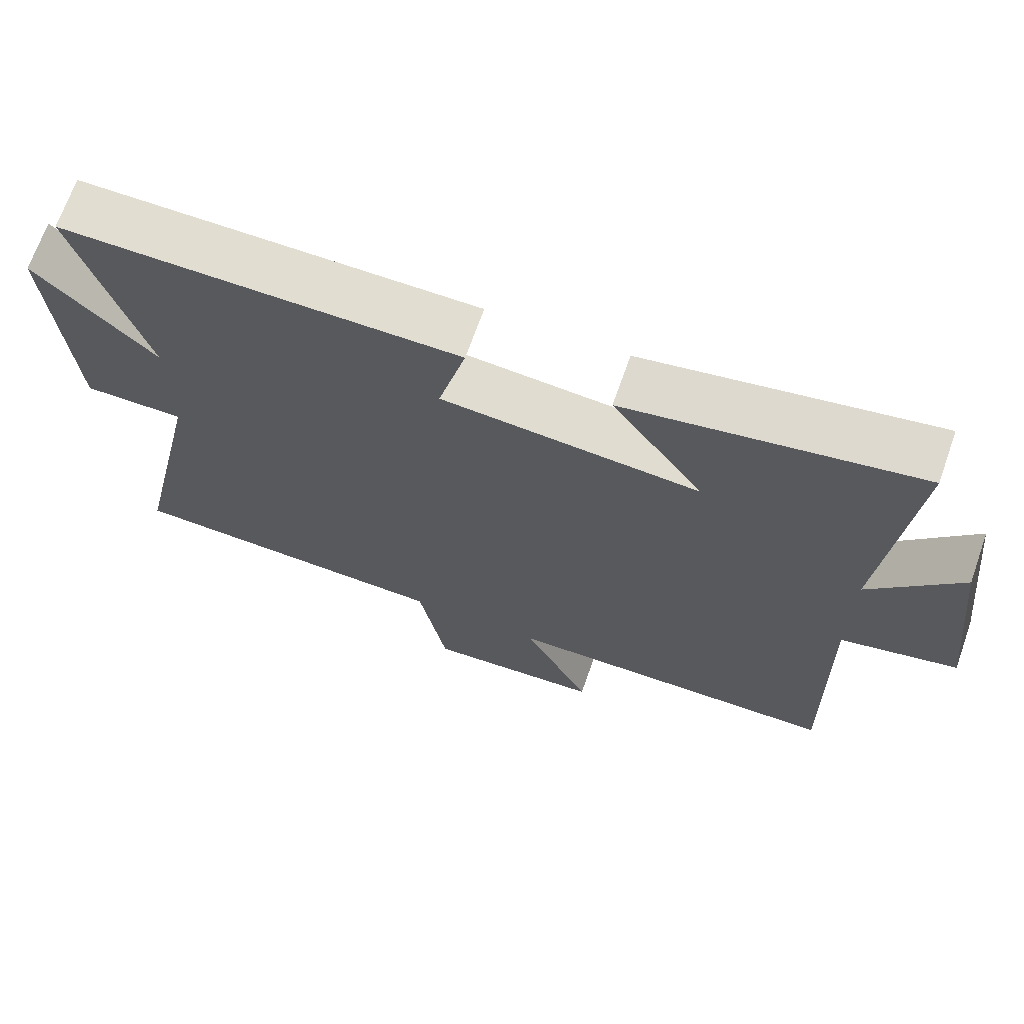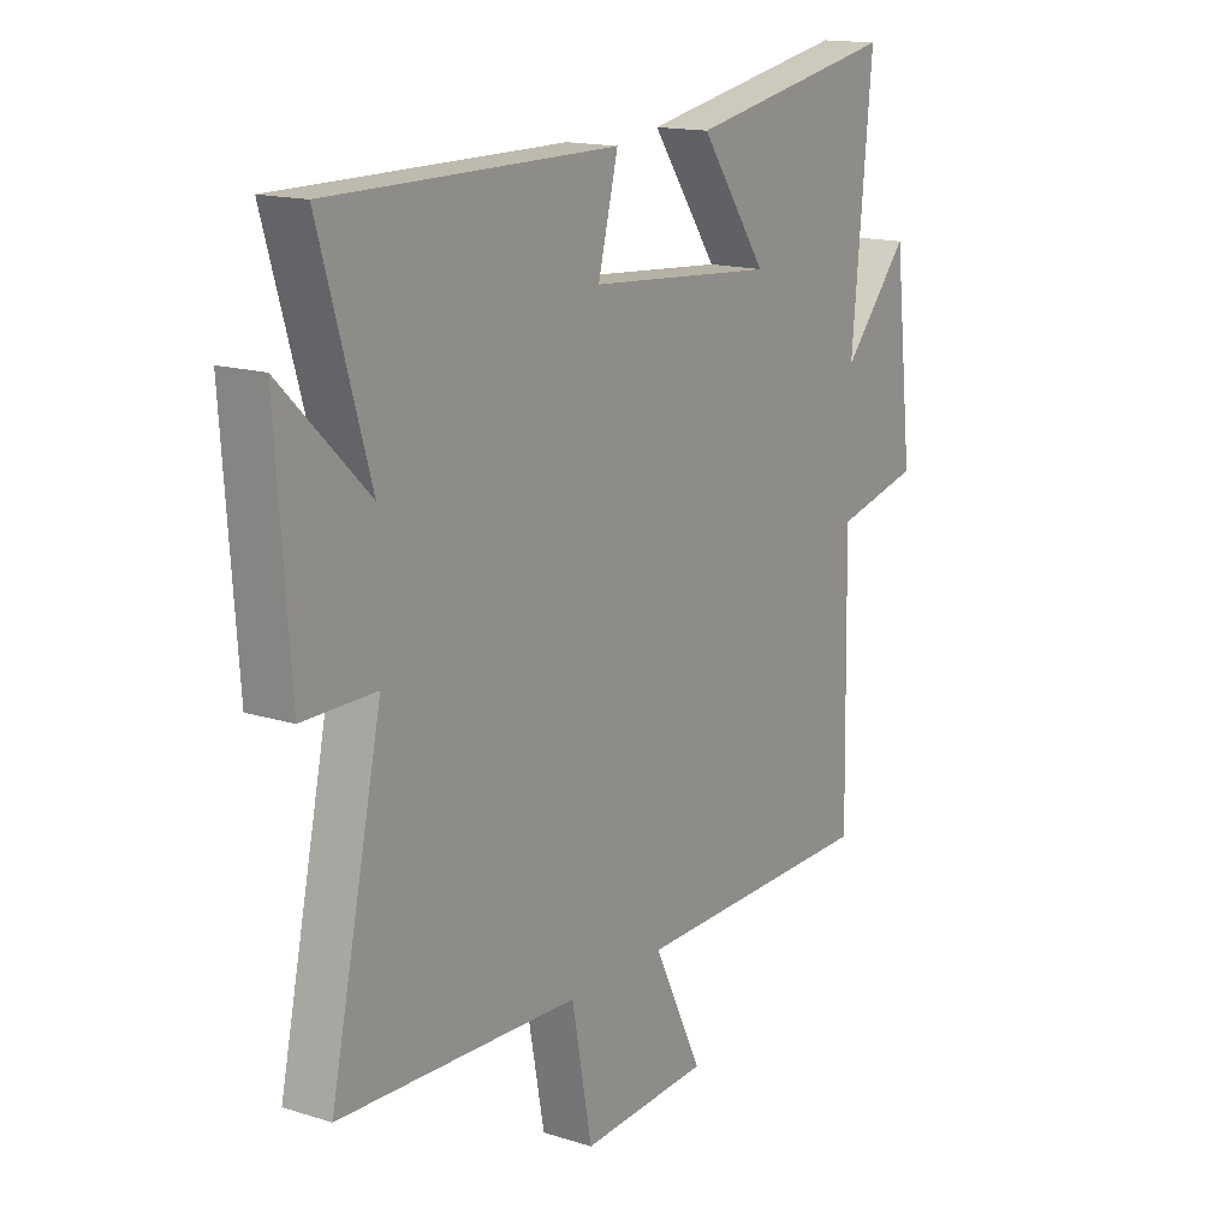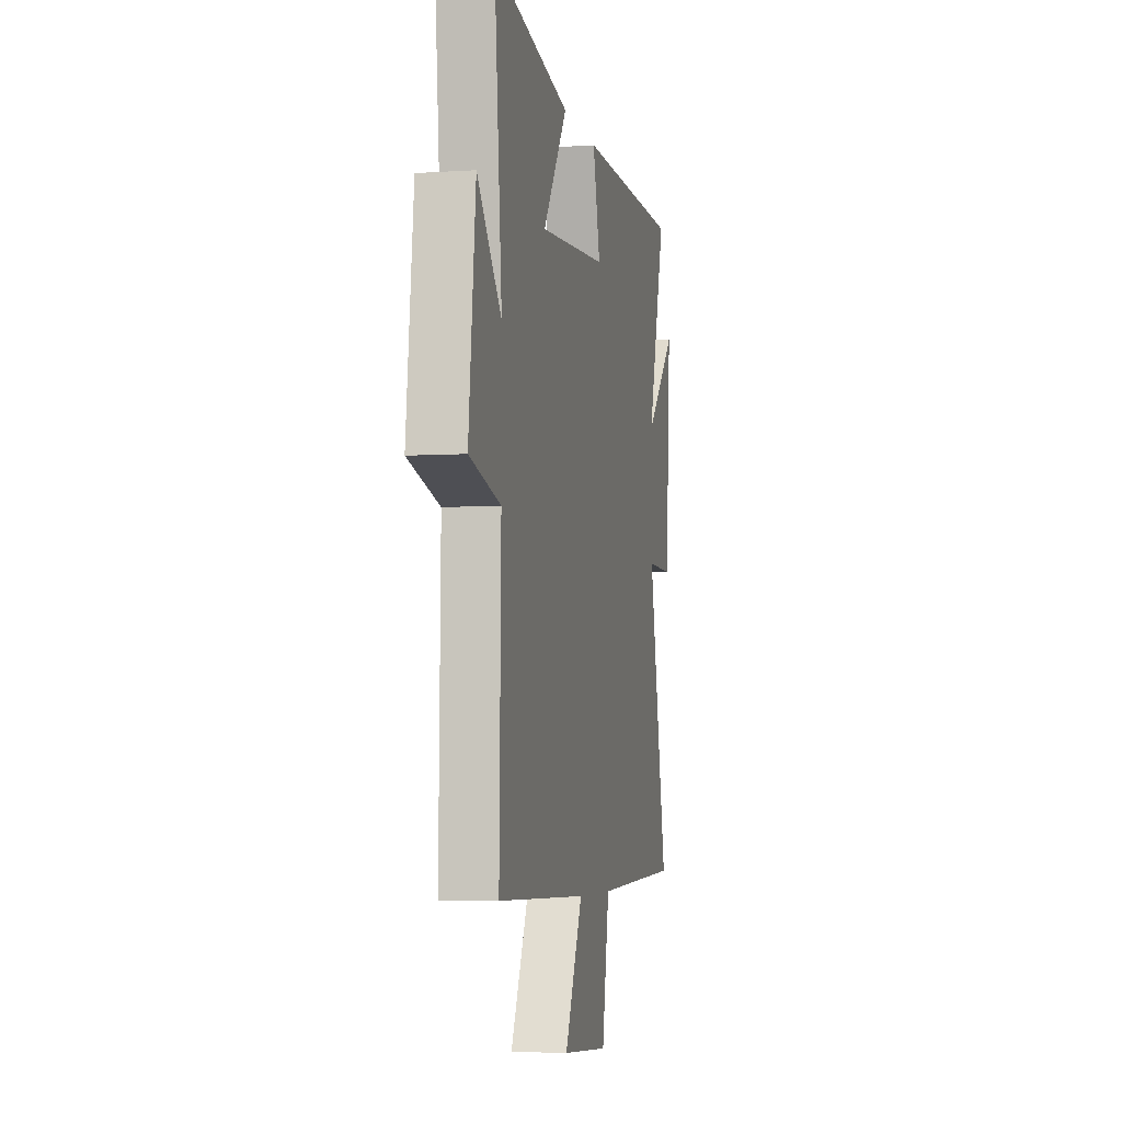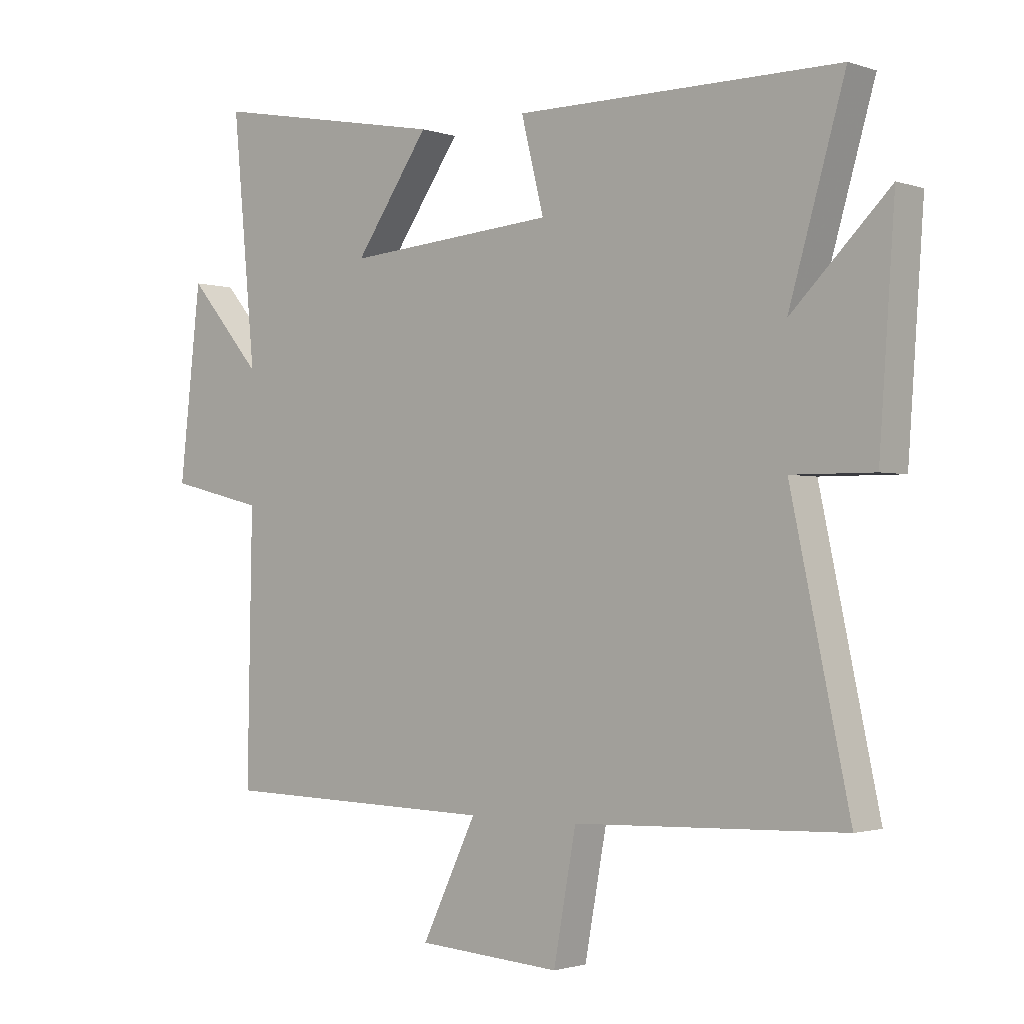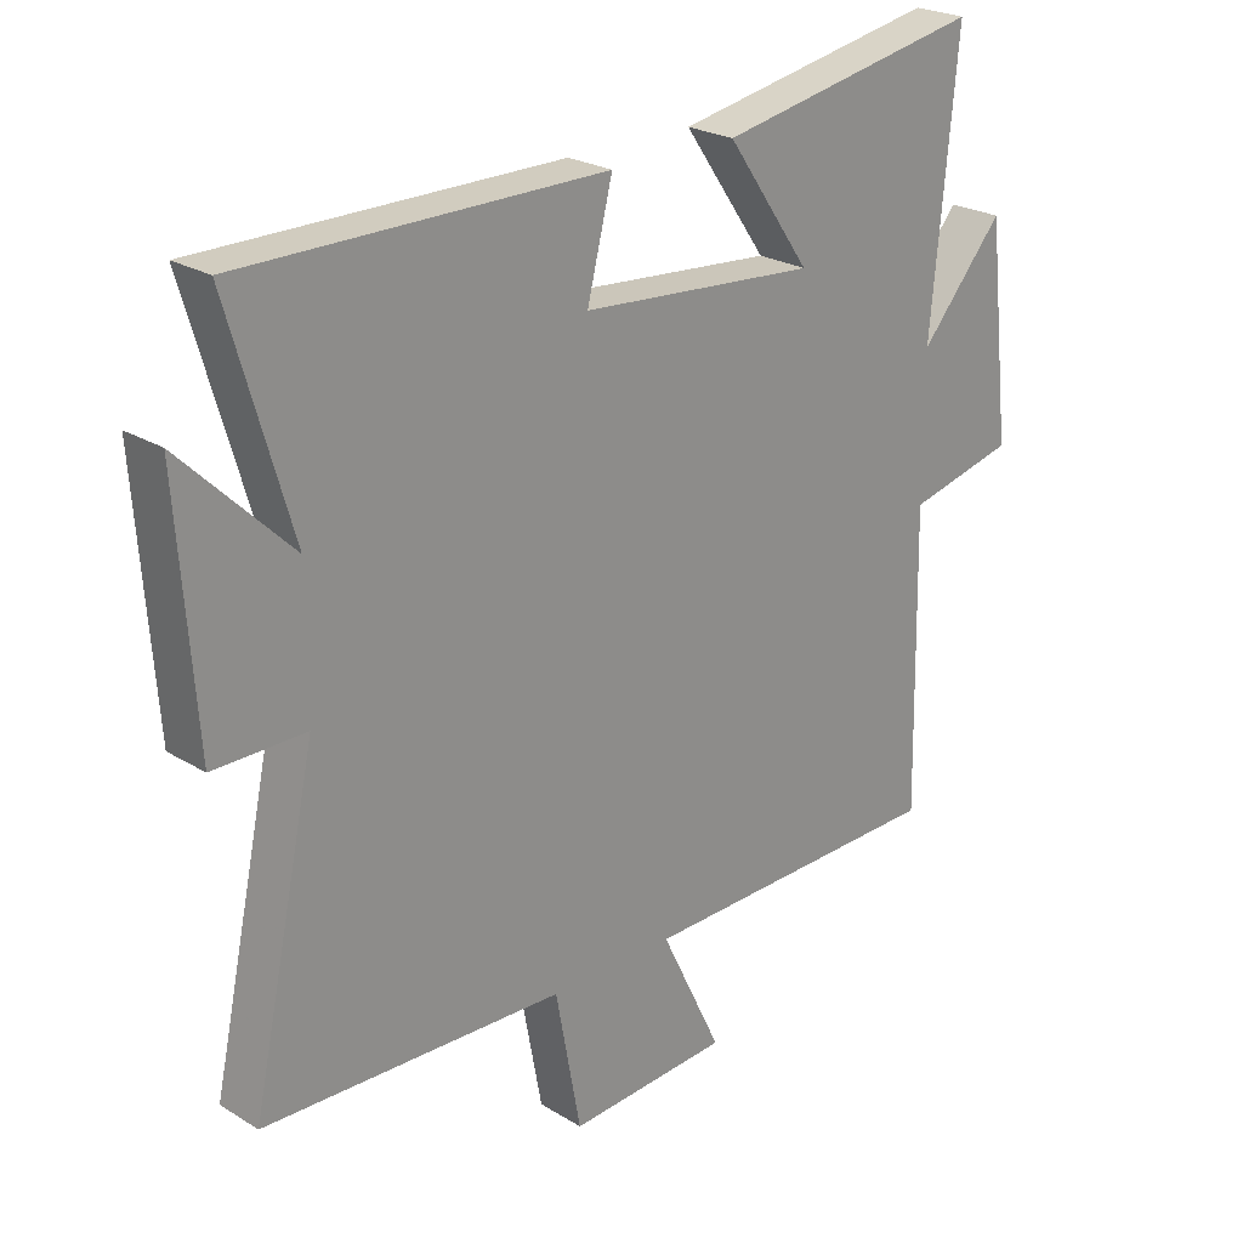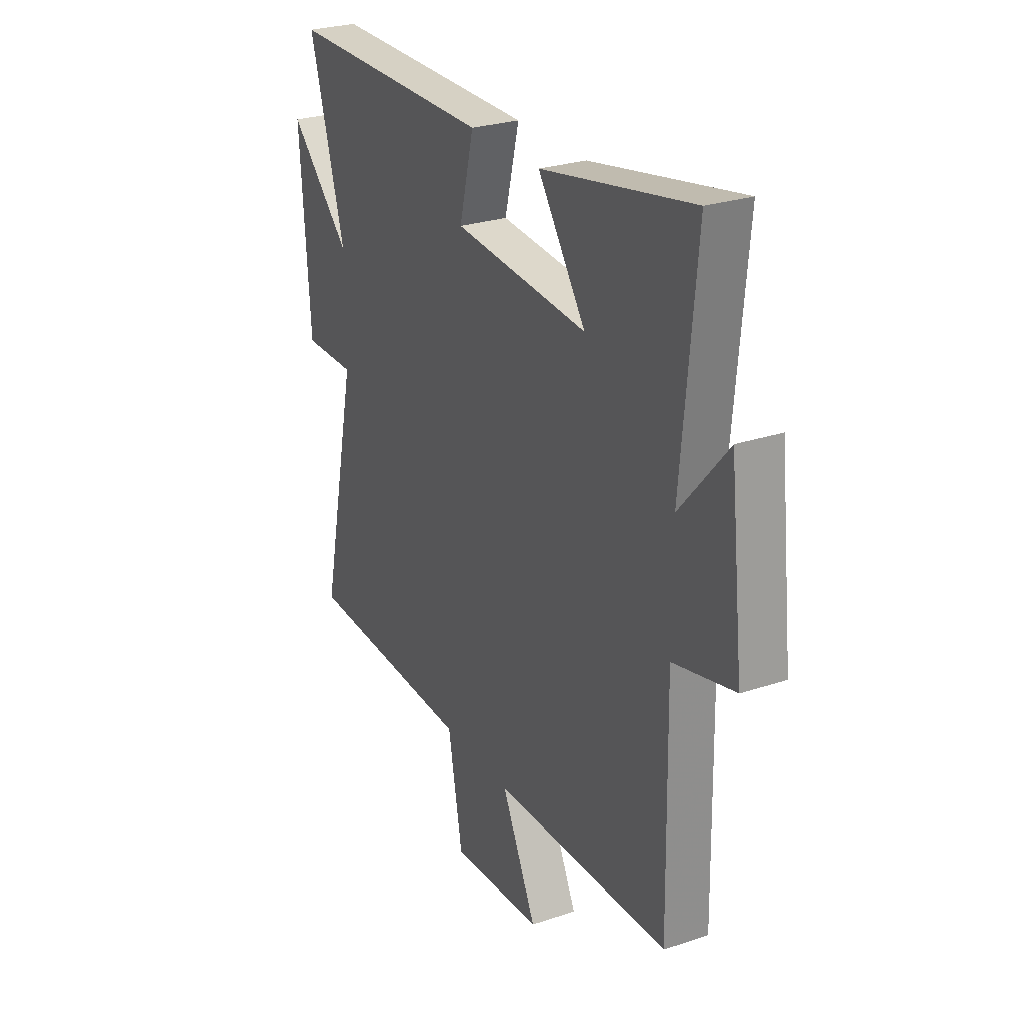
<metadata>
{"format":"obj","ext":"obj","renderer":"f3d","projection":"perspective","resolution":1024,"background":"white","views":[{"elev":68.8,"azim":-160.6,"up":"+Z"},{"elev":15.4,"azim":123.7,"up":"+Z"},{"elev":-5.0,"azim":-78.3,"up":"+Z"},{"elev":-1.7,"azim":40.3,"up":"+Z"},{"elev":23.9,"azim":135.6,"up":"+Z"},{"elev":26.7,"azim":-117.5,"up":"+Z"}]}
</metadata>
<code>
v 0.594 0.07 0.499
v 0.5 0.07 0.177
v 0.664 0.07 0.338
v 0.638 0.07 -0.028
v 0.5 0.07 -0.027
v 0.598 0.07 -0.484
v 0.146 0.07 -0.5
v 0.108 0.07 -0.706
v -0.134 0.07 -0.69
v -0.042 0.07 -0.5
v -0.508 0.07 -0.489
v -0.5 0.07 -0.046
v -0.661 0.07 -0.007
v -0.625 0.07 0.311
v -0.5 0.07 0.166
v -0.539 0.07 0.576
v -0.14 0.07 0.5
v -0.266 0.07 0.32
v 0.088 0.07 0.348
v 0.05 0.07 0.5
v 0.594 0 0.499
v 0.5 0 0.177
v 0.664 0 0.338
v 0.638 0 -0.028
v 0.5 0 -0.027
v 0.598 0 -0.484
v 0.146 0 -0.5
v 0.108 0 -0.706
v -0.134 0 -0.69
v -0.042 0 -0.5
v -0.508 0 -0.489
v -0.5 0 -0.046
v -0.661 0 -0.007
v -0.625 0 0.311
v -0.5 0 0.166
v -0.539 0 0.576
v -0.14 0 0.5
v -0.266 0 0.32
v 0.088 0 0.348
v 0.05 0 0.5
f 19 20 1 2
f 18 19 2
f 15 16 17 18
f 15 18 2
f 12 13 14 15
f 12 15 2
f 10 11 12 2
f 7 8 9 10
f 5 6 7 10
f 5 10 2 3
f 3 4 5
f 22 21 40 39
f 22 39 38
f 38 37 36 35
f 22 38 35
f 35 34 33 32
f 22 35 32
f 22 32 31 30
f 30 29 28 27
f 30 27 26 25
f 23 22 30 25
f 25 24 23
f 1 21 22 2
f 2 22 23 3
f 3 23 24 4
f 4 24 25 5
f 5 25 26 6
f 6 26 27 7
f 7 27 28 8
f 8 28 29 9
f 9 29 30 10
f 10 30 31 11
f 11 31 32 12
f 12 32 33 13
f 13 33 34 14
f 14 34 35 15
f 15 35 36 16
f 16 36 37 17
f 17 37 38 18
f 18 38 39 19
f 19 39 40 20
f 20 40 21 1

</code>
